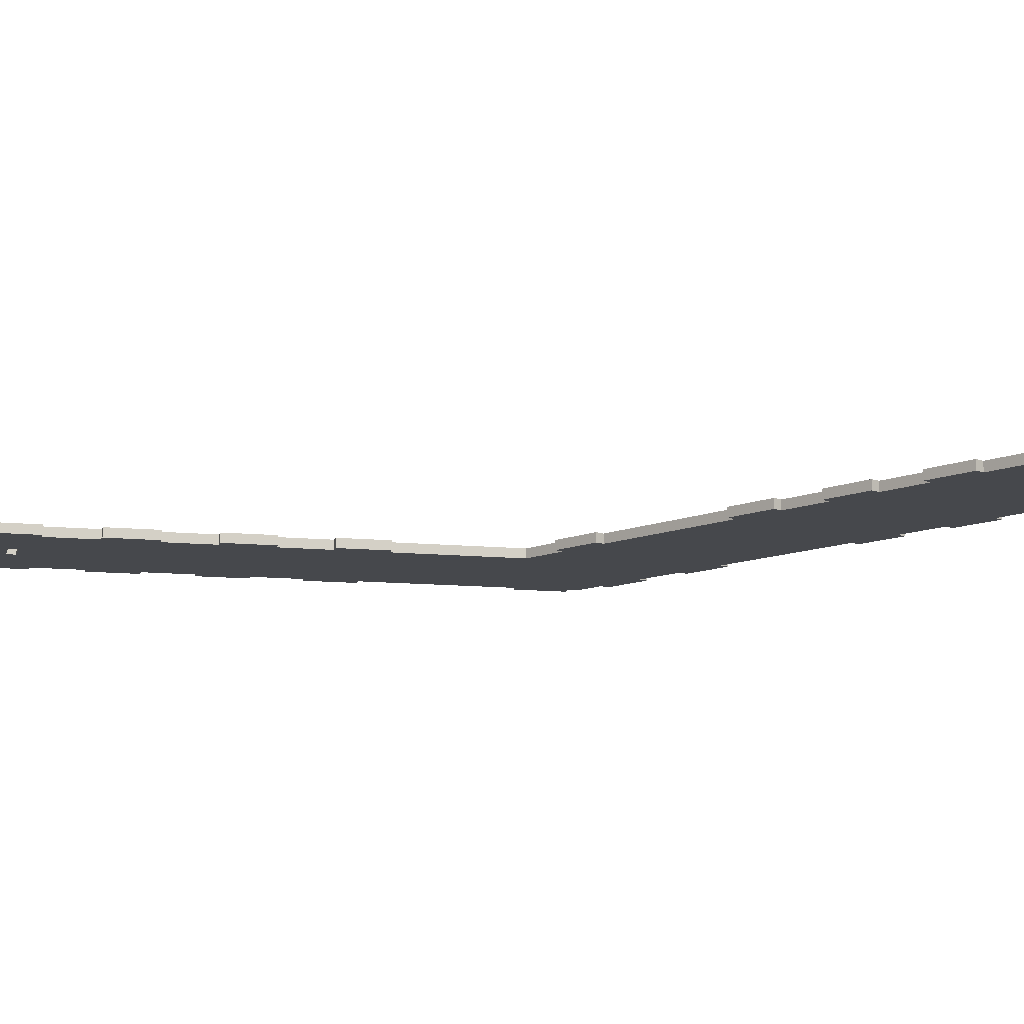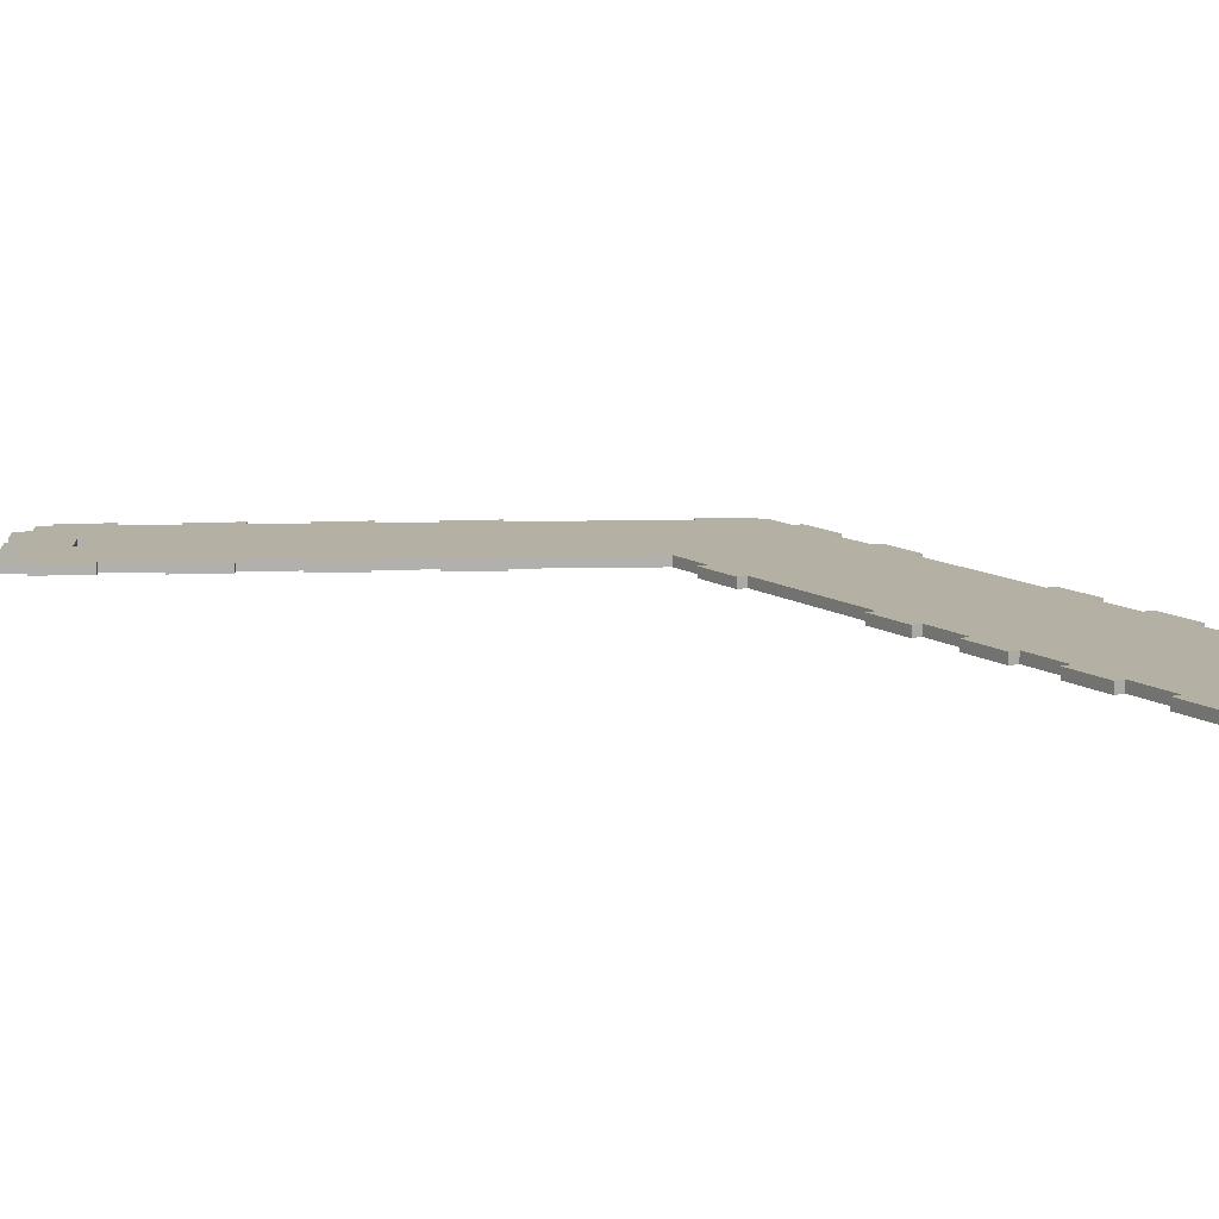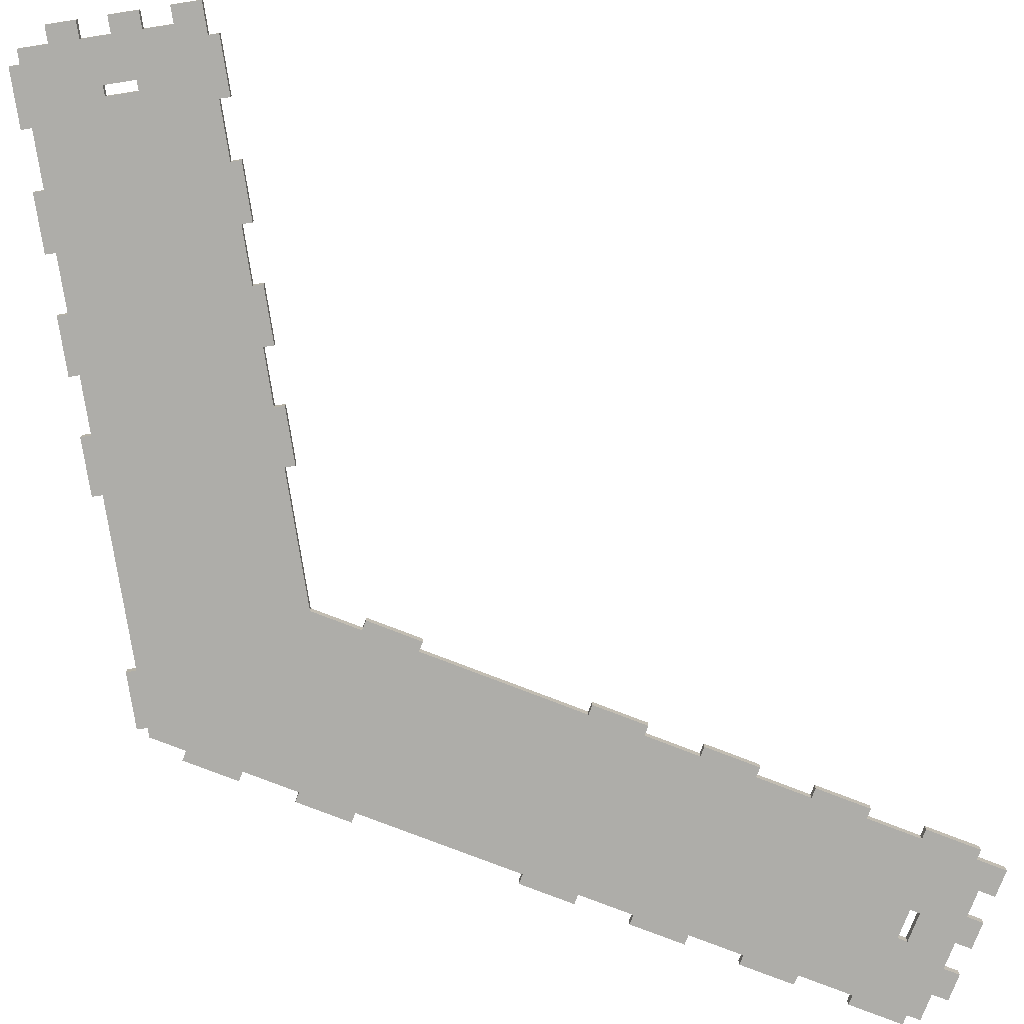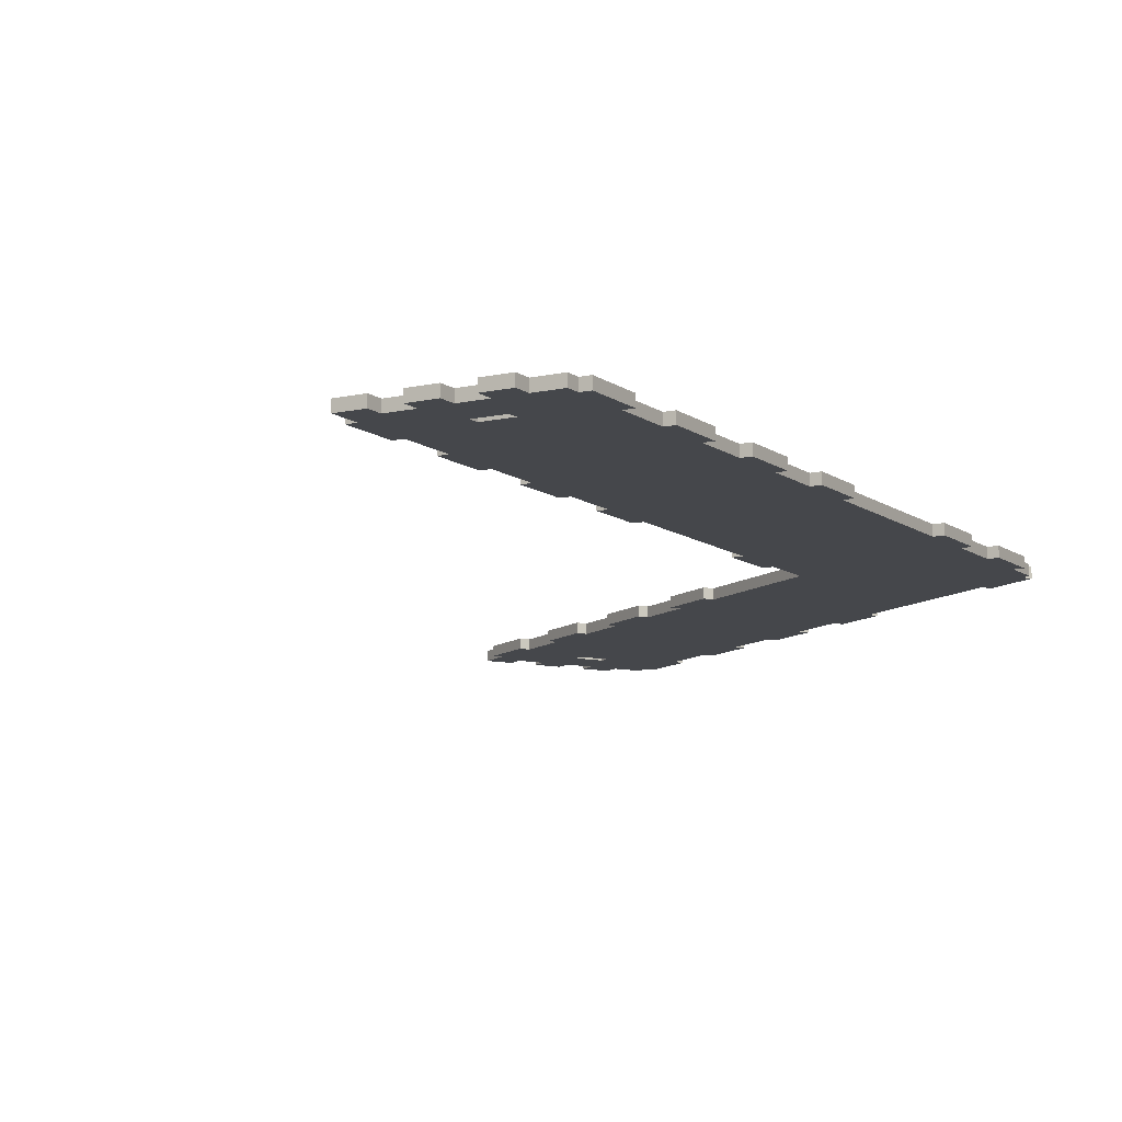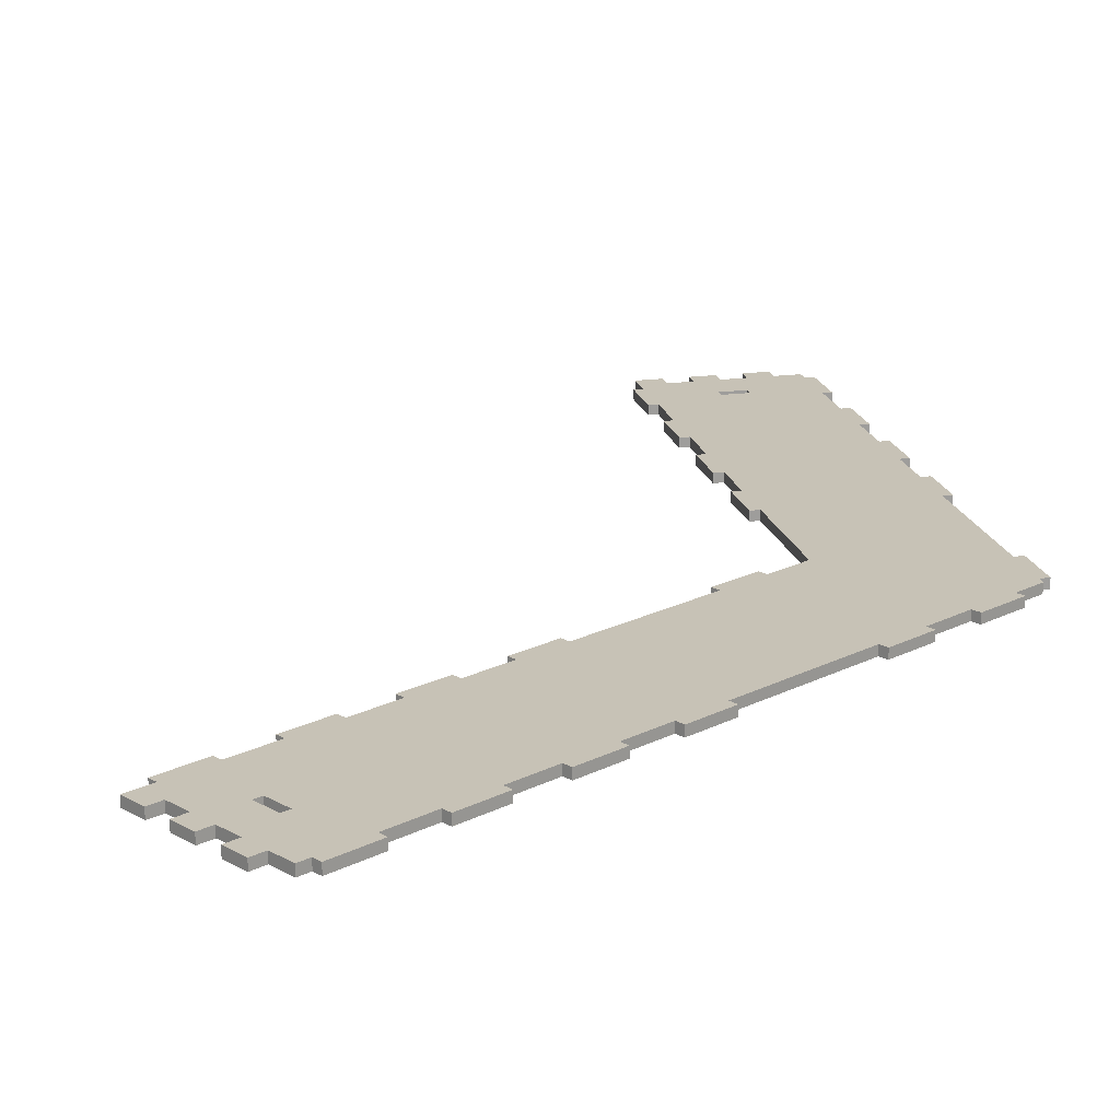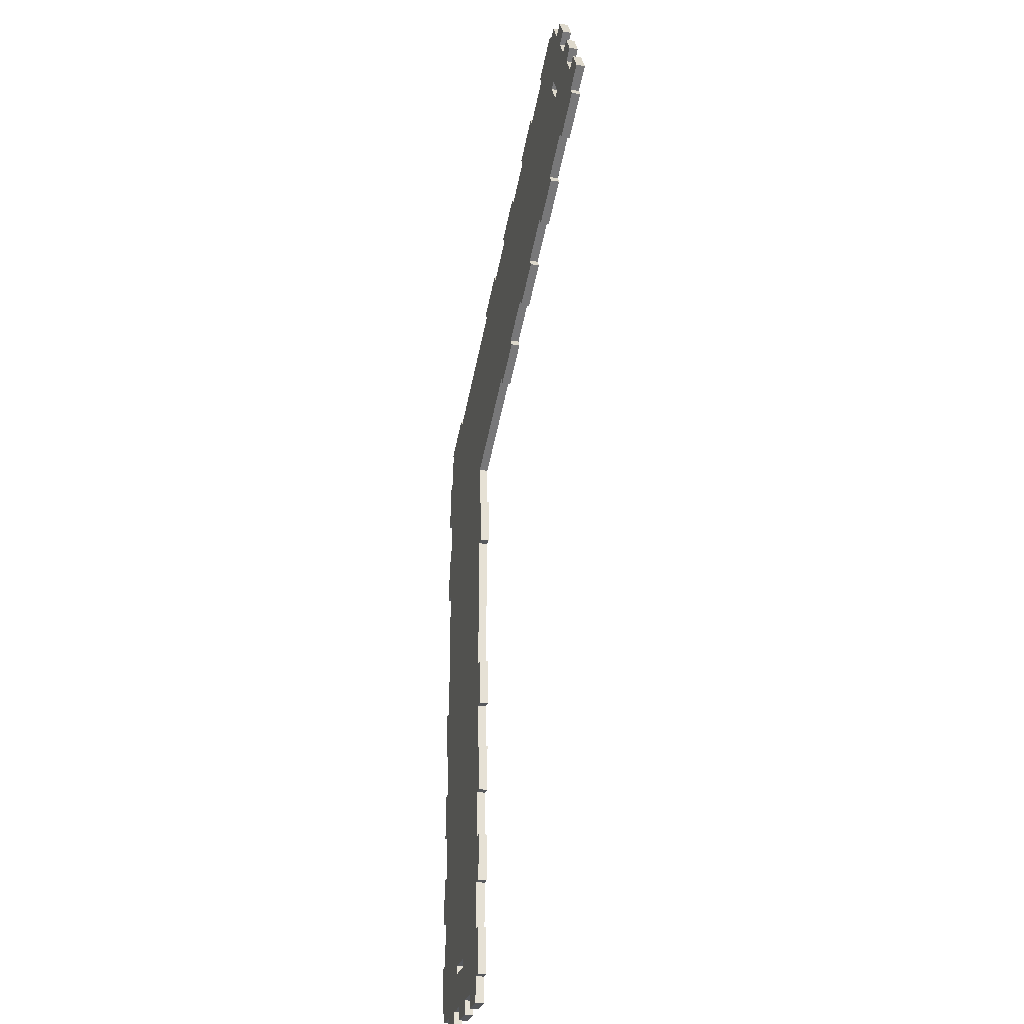
<metadata>
{"format":"obj","ext":"obj","renderer":"f3d","projection":"perspective","resolution":1024,"background":"white","views":[{"elev":-11.4,"azim":-43.8,"up":"+Z"},{"elev":11.5,"azim":-33.0,"up":"+Z"},{"elev":-77.1,"azim":-111.2,"up":"+Z"},{"elev":-10.4,"azim":30.3,"up":"+Z"},{"elev":19.3,"azim":46.4,"up":"+Z"},{"elev":-27.8,"azim":-104.0,"up":"+Y"}]}
</metadata>
<code>
g F-05
v 0 0 0
v 0 0 0.018
v 0.009 0.01559 0
v 0.009 0.01559 0.018
v -0.0776 0.06559 0
v -0.0776 0.06559 0.018
v -0.0866 0.05 0
v -0.0866 0.05 0.018
v -0.1732 0.1 0
v -0.1732 0.1 0.018
v -0.1642 0.1156 0
v -0.1642 0.1156 0.018
v -0.2118 0.1431 0
v -0.2118 0.1431 0.018
v -0.1868 0.1864 0
v -0.1868 0.1864 0.018
v -0.1609 0.1714 0
v -0.1609 0.1714 0.018
v -0.1359 0.2147 0
v -0.1359 0.2147 0.018
v -0.1618 0.2297 0
v -0.1618 0.2297 0.018
v -0.1368 0.273 0
v -0.1368 0.273 0.018
v -0.1109 0.258 0
v -0.1109 0.258 0.018
v -0.08586 0.3013 0
v -0.08586 0.3013 0.018
v -0.1118 0.3163 0
v -0.1118 0.3163 0.018
v -0.08684 0.3596 0
v -0.08684 0.3596 0.018
v -0.06086 0.3446 0
v -0.06086 0.3446 0.018
v -0.03586 0.3879 0
v -0.03586 0.3879 0.018
v -0.01421 0.3754 0
v -0.01421 0.3754 0.018
v -0.005205 0.391 0
v -0.005205 0.391 0.018
v 0.0814 0.341 0
v 0.0814 0.341 0.018
v 0.0724 0.3254 0
v 0.0724 0.3254 0.018
v 0.159 0.2754 0
v 0.159 0.2754 0.018
v 0.168 0.291 0
v 0.168 0.291 0.018
v 0.2546 0.241 0
v 0.2546 0.241 0.018
v 0.2456 0.2254 0
v 0.2456 0.2254 0.018
v 0.3322 0.1754 0
v 0.3322 0.1754 0.018
v 0.3412 0.191 0
v 0.3412 0.191 0.018
v 0.4278 0.141 0
v 0.4278 0.141 0.018
v 0.4188 0.1254 0
v 0.4188 0.1254 0.018
v 0.5054 0.0754 0
v 0.5054 0.0754 0.018
v 0.5144 0.09098 0
v 0.5144 0.09098 0.018
v 0.601 0.04099 0
v 0.601 0.04099 0.018
v 0.592 0.0254 0
v 0.592 0.0254 0.018
v 0.8518 -0.1246 0
v 0.8518 -0.1246 0.018
v 0.8608 -0.109 0
v 0.8608 -0.109 0.018
v 0.9474 -0.159 0
v 0.9474 -0.159 0.018
v 0.9384 -0.1746 0
v 0.9384 -0.1746 0.018
v 0.9528 -0.1829 0
v 0.9528 -0.1829 0.018
v 0.9528 -0.2475 0
v 0.9528 -0.2475 0.018
v 0.9708 -0.2475 0
v 0.9708 -0.2475 0.018
v 0.9708 -0.3475 0
v 0.9708 -0.3475 0.018
v 0.9528 -0.3475 0
v 0.9528 -0.3475 0.018
v 0.9528 -0.4475 0
v 0.9528 -0.4475 0.018
v 0.9708 -0.4475 0
v 0.9708 -0.4475 0.018
v 0.9708 -0.5475 0
v 0.9708 -0.5475 0.018
v 0.9528 -0.5475 0
v 0.9528 -0.5475 0.018
v 0.9528 -0.8475 0
v 0.9528 -0.8475 0.018
v 0.9708 -0.8475 0
v 0.9708 -0.8475 0.018
v 0.9708 -0.9475 0
v 0.9708 -0.9475 0.018
v 0.9528 -0.9475 0
v 0.9528 -0.9475 0.018
v 0.9528 -1.048 0
v 0.9528 -1.048 0.018
v 0.9708 -1.048 0
v 0.9708 -1.048 0.018
v 0.9708 -1.148 0
v 0.9708 -1.148 0.018
v 0.9528 -1.148 0
v 0.9528 -1.148 0.018
v 0.9528 -1.248 0
v 0.9528 -1.248 0.018
v 0.9708 -1.248 0
v 0.9708 -1.248 0.018
v 0.9708 -1.348 0
v 0.9708 -1.348 0.018
v 0.9528 -1.348 0
v 0.9528 -1.348 0.018
v 0.9528 -1.448 0
v 0.9528 -1.448 0.018
v 0.9708 -1.448 0
v 0.9708 -1.448 0.018
v 0.9708 -1.548 0
v 0.9708 -1.548 0.018
v 0.9528 -1.548 0
v 0.9528 -1.548 0.018
v 0.9528 -1.573 0
v 0.9528 -1.573 0.018
v 0.9028 -1.573 0
v 0.9028 -1.573 0.018
v 0.9028 -1.603 0
v 0.9028 -1.603 0.018
v 0.8528 -1.603 0
v 0.8528 -1.603 0.018
v 0.8528 -1.573 0
v 0.8528 -1.573 0.018
v 0.8028 -1.573 0
v 0.8028 -1.573 0.018
v 0.8028 -1.603 0
v 0.8028 -1.603 0.018
v 0.7528 -1.603 0
v 0.7528 -1.603 0.018
v 0.7528 -1.573 0
v 0.7528 -1.573 0.018
v 0.7028 -1.573 0
v 0.7028 -1.573 0.018
v 0.7028 -1.603 0
v 0.7028 -1.603 0.018
v 0.6528 -1.603 0
v 0.6528 -1.603 0.018
v 0.6528 -1.548 0
v 0.6528 -1.548 0.018
v 0.6348 -1.548 0
v 0.6348 -1.548 0.018
v 0.6348 -1.448 0
v 0.6348 -1.448 0.018
v 0.6528 -1.448 0
v 0.6528 -1.448 0.018
v 0.6528 -1.348 0
v 0.6528 -1.348 0.018
v 0.6348 -1.348 0
v 0.6348 -1.348 0.018
v 0.6348 -1.248 0
v 0.6348 -1.248 0.018
v 0.6528 -1.248 0
v 0.6528 -1.248 0.018
v 0.6528 -1.148 0
v 0.6528 -1.148 0.018
v 0.6348 -1.148 0
v 0.6348 -1.148 0.018
v 0.6348 -1.048 0
v 0.6348 -1.048 0.018
v 0.6528 -1.048 0
v 0.6528 -1.048 0.018
v 0.6528 -0.9475 0
v 0.6528 -0.9475 0.018
v 0.6348 -0.9475 0
v 0.6348 -0.9475 0.018
v 0.6348 -0.8475 0
v 0.6348 -0.8475 0.018
v 0.6528 -0.8475 0
v 0.6528 -0.8475 0.018
v 0.6528 -0.5475 0
v 0.6528 -0.5475 0.018
v 0.6348 -0.5475 0
v 0.6348 -0.5475 0.018
v 0.6348 -0.4475 0
v 0.6348 -0.4475 0.018
v 0.6528 -0.4475 0
v 0.6528 -0.4475 0.018
v 0.6528 -0.3561 0
v 0.6528 -0.3561 0.018
v 0.5286 -0.2844 0
v 0.5286 -0.2844 0.018
v 0.442 -0.2344 0
v 0.442 -0.2344 0.018
v 0.433 -0.25 0
v 0.433 -0.25 0.018
v 0.3464 -0.2 0
v 0.3464 -0.2 0.018
v 0.3554 -0.1844 0
v 0.3554 -0.1844 0.018
v 0.2688 -0.1344 0
v 0.2688 -0.1344 0.018
v 0.2598 -0.15 0
v 0.2598 -0.15 0.018
v 0.1732 -0.1 0
v 0.1732 -0.1 0.018
v 0.1822 -0.08441 0
v 0.1822 -0.08441 0.018
v 0.0956 -0.03441 0
v 0.0956 -0.03441 0.018
v 0.0866 -0.05 0
v 0.0866 -0.05 0.018
v -0.01594 0.2344 0
v -0.01594 0.2344 0.018
v -0.04294 0.1876 0
v -0.04294 0.1876 0.018
v -0.05852 0.1966 0
v -0.05852 0.1966 0.018
v -0.03152 0.2434 0
v -0.03152 0.2434 0.018
v 0.8298 -1.479 0
v 0.8298 -1.479 0.018
v 0.8298 -1.497 0
v 0.8298 -1.497 0.018
v 0.7758 -1.497 0
v 0.7758 -1.497 0.018
v 0.7758 -1.479 0
v 0.7758 -1.479 0.018
f 1 2 4 3
f 3 4 6 5
f 5 6 8 7
f 7 8 10 9
f 9 10 12 11
f 11 12 14 13
f 13 14 16 15
f 15 16 18 17
f 17 18 20 19
f 19 20 22 21
f 21 22 24 23
f 23 24 26 25
f 25 26 28 27
f 27 28 30 29
f 29 30 32 31
f 31 32 34 33
f 33 34 36 35
f 35 36 38 37
f 37 38 40 39
f 39 40 42 41
f 41 42 44 43
f 43 44 46 45
f 45 46 48 47
f 47 48 50 49
f 49 50 52 51
f 51 52 54 53
f 53 54 56 55
f 55 56 58 57
f 57 58 60 59
f 59 60 62 61
f 61 62 64 63
f 63 64 66 65
f 65 66 68 67
f 67 68 70 69
f 69 70 72 71
f 71 72 74 73
f 73 74 76 75
f 75 76 78 77
f 77 78 80 79
f 79 80 82 81
f 81 82 84 83
f 83 84 86 85
f 85 86 88 87
f 87 88 90 89
f 89 90 92 91
f 91 92 94 93
f 93 94 96 95
f 95 96 98 97
f 97 98 100 99
f 99 100 102 101
f 101 102 104 103
f 103 104 106 105
f 105 106 108 107
f 107 108 110 109
f 109 110 112 111
f 111 112 114 113
f 113 114 116 115
f 115 116 118 117
f 117 118 120 119
f 119 120 122 121
f 121 122 124 123
f 123 124 126 125
f 125 126 128 127
f 127 128 130 129
f 129 130 132 131
f 131 132 134 133
f 133 134 136 135
f 135 136 138 137
f 137 138 140 139
f 139 140 142 141
f 141 142 144 143
f 143 144 146 145
f 145 146 148 147
f 147 148 150 149
f 149 150 152 151
f 151 152 154 153
f 153 154 156 155
f 155 156 158 157
f 157 158 160 159
f 159 160 162 161
f 161 162 164 163
f 163 164 166 165
f 165 166 168 167
f 167 168 170 169
f 169 170 172 171
f 171 172 174 173
f 173 174 176 175
f 175 176 178 177
f 177 178 180 179
f 179 180 182 181
f 181 182 184 183
f 183 184 186 185
f 185 186 188 187
f 187 188 190 189
f 189 190 192 191
f 191 192 194 193
f 193 194 196 195
f 195 196 198 197
f 197 198 200 199
f 199 200 202 201
f 201 202 204 203
f 203 204 206 205
f 205 206 208 207
f 207 208 210 209
f 209 210 212 211
f 211 212 214 213
f 213 214 2 1
f 215 217 218 216
f 217 219 220 218
f 219 221 222 220
f 221 215 216 222
f 223 225 226 224
f 225 227 228 226
f 227 229 230 228
f 229 223 224 230
f 81 83 79
f 80 84 82
f 79 83 85
f 86 84 80
f 77 79 75
f 76 80 78
f 73 75 69
f 70 76 74
f 71 73 69
f 70 74 72
f 67 69 193
f 194 70 68
f 65 67 61
f 62 68 66
f 63 65 61
f 62 66 64
f 59 61 203
f 204 62 60
f 57 59 53
f 54 60 58
f 55 57 53
f 54 58 56
f 51 53 211
f 212 54 52
f 49 51 47
f 48 52 50
f 47 51 45
f 46 52 48
f 43 45 215
f 216 46 44
f 41 43 39
f 40 44 42
f 39 43 37
f 38 44 40
f 35 37 33
f 34 38 36
f 31 33 29
f 30 34 32
f 33 27 29
f 30 28 34
f 27 221 25
f 26 222 28
f 25 19 23
f 24 20 26
f 23 19 21
f 22 20 24
f 19 219 17
f 18 220 20
f 15 17 13
f 14 18 16
f 17 11 13
f 14 12 18
f 11 5 9
f 10 6 12
f 5 7 9
f 10 8 6
f 217 3 5
f 6 4 218
f 3 213 1
f 2 214 4
f 211 213 3
f 4 214 212
f 53 209 211
f 212 210 54
f 209 203 207
f 208 204 210
f 203 205 207
f 208 206 204
f 61 201 203
f 204 202 62
f 201 197 199
f 200 198 202
f 195 197 201
f 202 198 196
f 67 193 195
f 196 194 68
f 69 191 193
f 194 192 70
f 191 87 189
f 190 88 192
f 187 189 185
f 186 190 188
f 189 183 185
f 186 184 190
f 183 95 181
f 182 96 184
f 181 175 179
f 180 176 182
f 179 175 177
f 178 176 180
f 175 103 173
f 174 104 176
f 173 167 171
f 172 168 174
f 171 167 169
f 170 168 172
f 167 111 165
f 166 112 168
f 165 159 163
f 164 160 166
f 163 159 161
f 162 160 164
f 159 229 157
f 158 230 160
f 157 151 155
f 156 152 158
f 155 151 153
f 154 152 156
f 151 145 149
f 150 146 152
f 145 147 149
f 150 148 146
f 227 143 145
f 146 144 228
f 143 139 141
f 142 140 144
f 137 139 143
f 144 140 138
f 225 135 137
f 138 136 226
f 135 131 133
f 134 132 136
f 129 131 135
f 136 132 130
f 125 127 129
f 130 128 126
f 119 123 125
f 126 124 120
f 121 123 119
f 120 124 122
f 117 119 223
f 224 120 118
f 111 115 117
f 118 116 112
f 113 115 111
f 112 116 114
f 109 111 167
f 168 112 110
f 103 107 109
f 110 108 104
f 105 107 103
f 104 108 106
f 101 103 175
f 176 104 102
f 95 99 101
f 102 100 96
f 97 99 95
f 96 100 98
f 93 95 183
f 184 96 94
f 87 91 93
f 94 92 88
f 89 91 87
f 88 92 90
f 85 87 191
f 192 88 86
f 79 85 191
f 192 86 80
f 69 79 191
f 192 80 70
f 75 79 69
f 70 80 76
f 61 67 195
f 196 68 62
f 61 195 201
f 202 196 62
f 53 59 203
f 204 60 54
f 53 203 209
f 210 204 54
f 51 211 3
f 4 212 52
f 45 51 3
f 4 52 46
f 45 3 217
f 218 4 46
f 215 45 217
f 218 46 216
f 43 215 221
f 222 216 44
f 37 43 221
f 222 44 38
f 37 221 33
f 34 222 38
f 33 221 27
f 28 222 34
f 221 219 25
f 26 220 222
f 25 219 19
f 20 220 26
f 17 219 11
f 12 220 18
f 219 5 11
f 12 6 220
f 219 217 5
f 6 218 220
f 87 93 189
f 190 94 88
f 189 93 183
f 184 94 190
f 95 101 181
f 182 102 96
f 181 101 175
f 176 102 182
f 103 109 173
f 174 110 104
f 173 109 167
f 168 110 174
f 111 117 165
f 166 118 112
f 165 117 159
f 160 118 166
f 117 229 159
f 160 230 118
f 229 227 157
f 158 228 230
f 157 227 151
f 152 228 158
f 227 145 151
f 152 146 228
f 227 137 143
f 144 138 228
f 225 137 227
f 228 138 226
f 129 135 225
f 226 136 130
f 125 129 225
f 226 130 126
f 119 125 225
f 226 126 120
f 223 119 225
f 226 120 224
f 117 223 229
f 230 224 118

</code>
